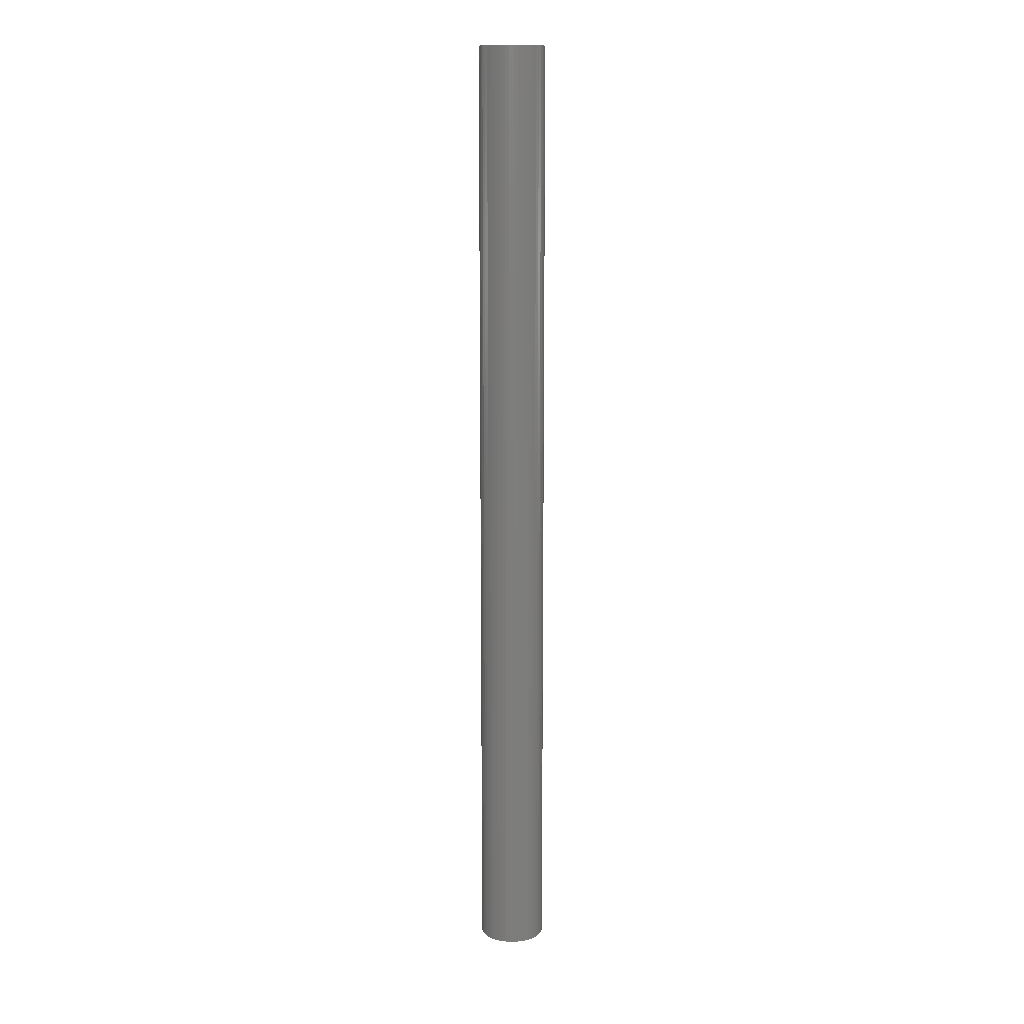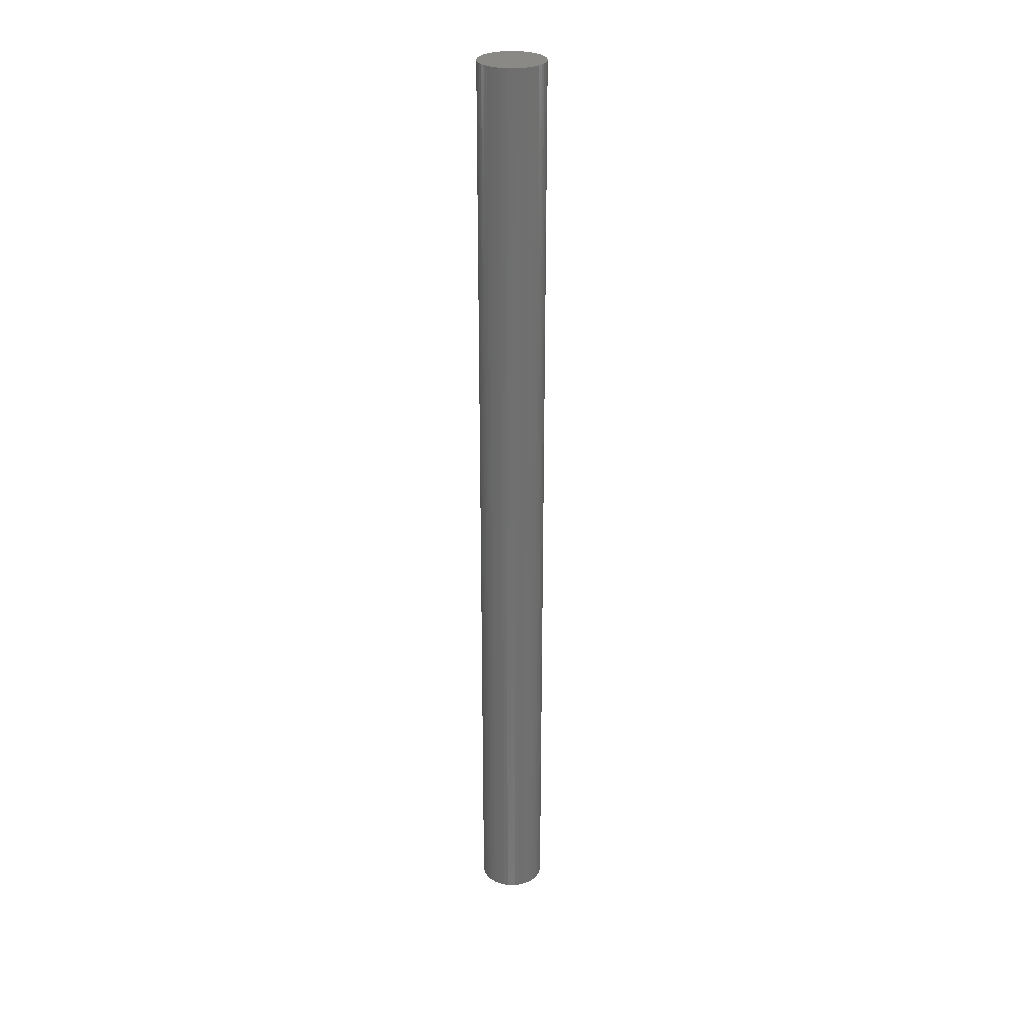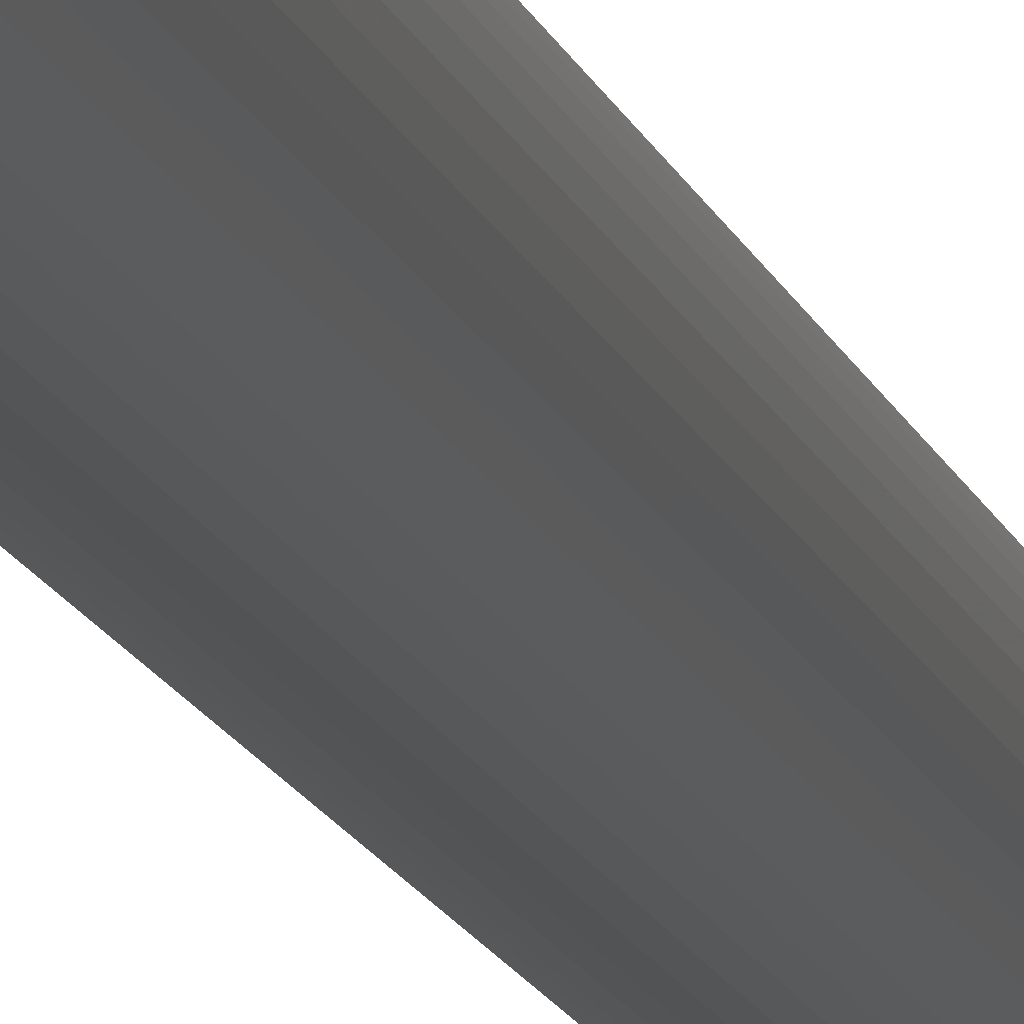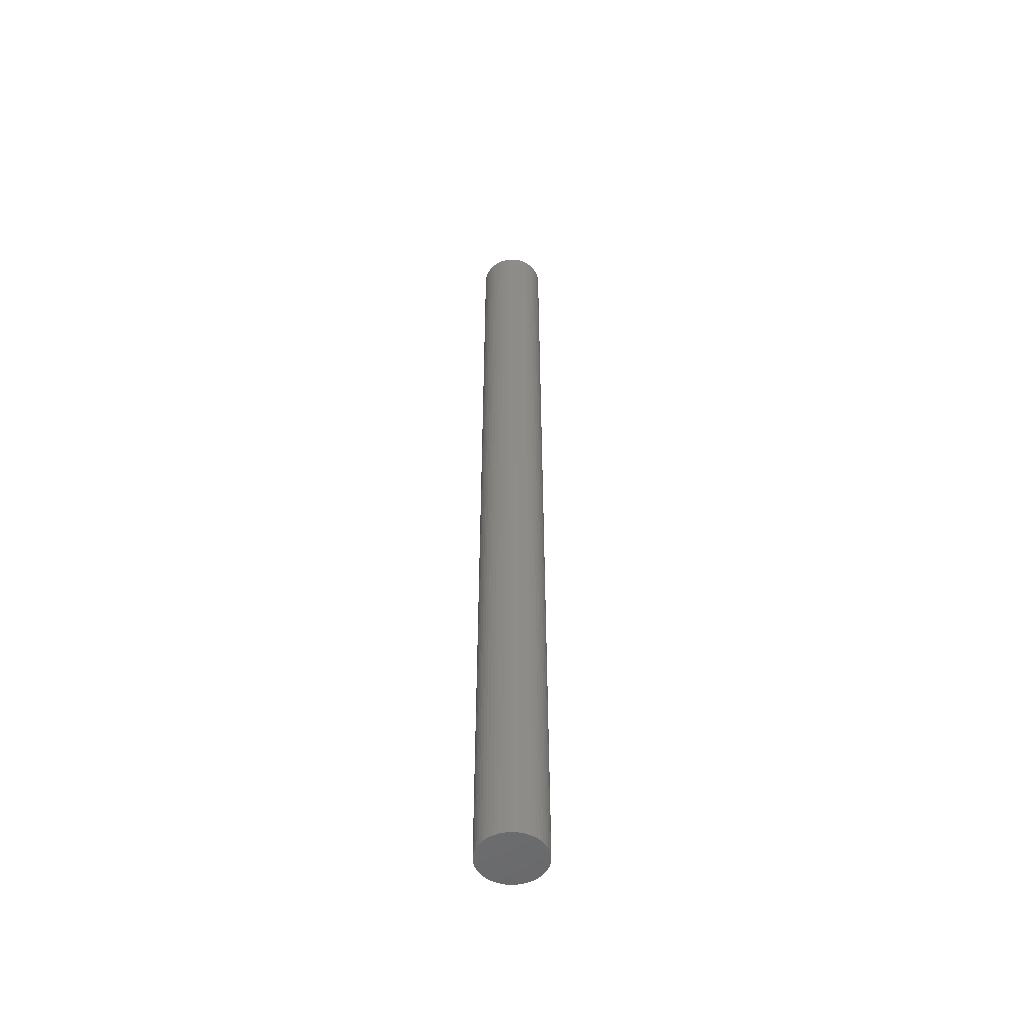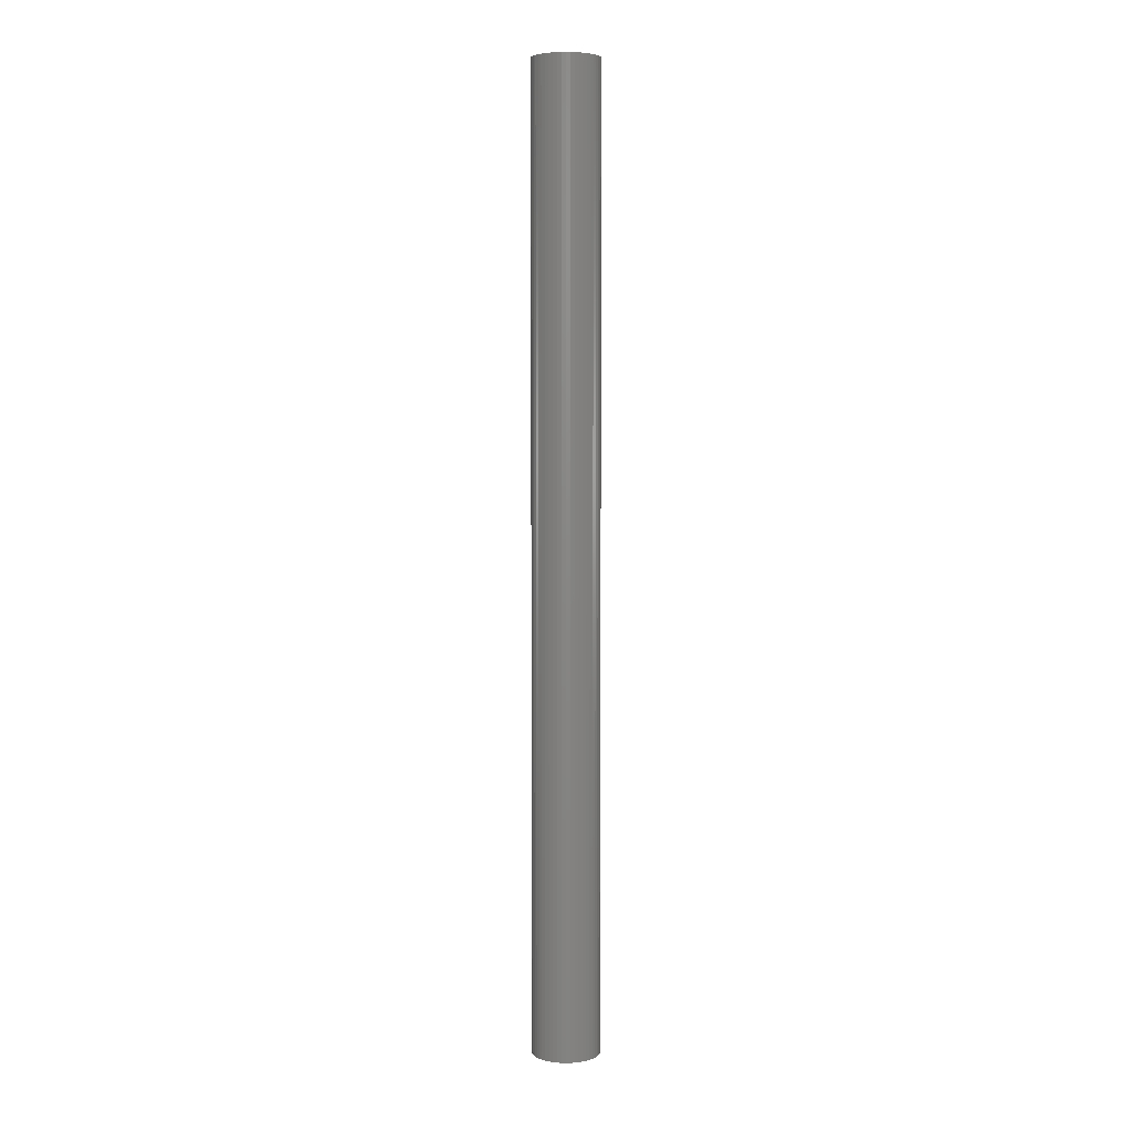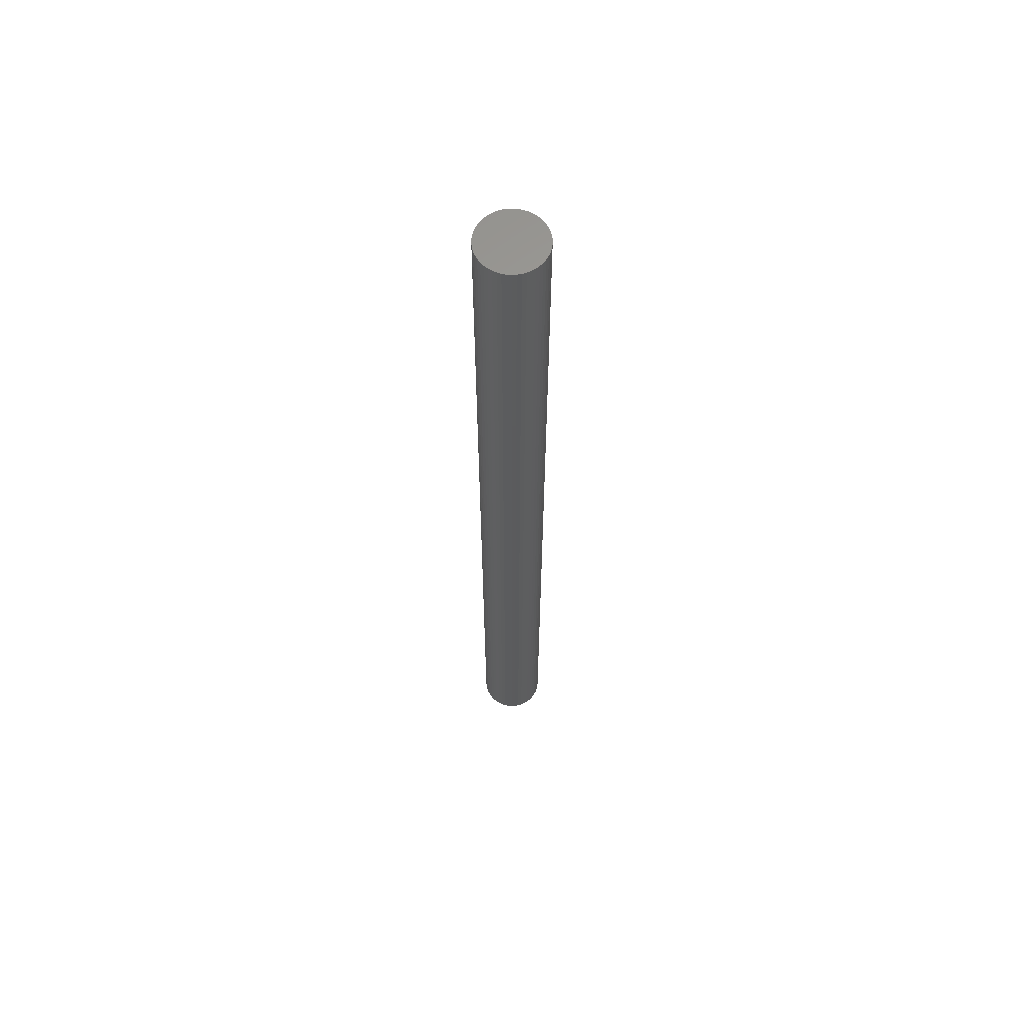
<metadata>
{"format":"stl","ext":"stl","renderer":"f3d","projection":"perspective","resolution":1024,"background":"white","views":[{"elev":12.7,"azim":-179.1,"up":"+Z"},{"elev":28.1,"azim":142.0,"up":"+Z"},{"elev":-10.4,"azim":-169.2,"up":"+Y"},{"elev":-52.2,"azim":153.7,"up":"+Z"},{"elev":5.0,"azim":25.7,"up":"+Z"},{"elev":62.4,"azim":162.5,"up":"+Z"}]}
</metadata>
<code>
# stl→obj: 100 verts, 196 faces
v 3.35 0 48
v 3.324 0.4199 -48
v 3.324 0.4199 48
v 3.35 0 -48
v -3.35 0 -48
v -3.324 0.4199 48
v -3.324 0.4199 -48
v -3.35 0 48
v 0.2103 3.343 -48
v -0.2103 3.343 48
v 0.2103 3.343 48
v -0.2103 3.343 -48
v 3.324 -0.4199 48
v 3.245 0.8331 48
v 3.245 -0.8331 48
v 3.115 1.233 48
v 3.115 -1.233 48
v 2.936 1.614 48
v 2.936 -1.614 48
v 2.71 1.969 48
v 2.71 -1.969 48
v 2.442 2.293 48
v 2.442 -2.293 48
v 2.135 2.581 48
v 2.135 -2.581 48
v 1.795 2.829 48
v 1.795 -2.829 48
v 1.426 3.031 48
v 1.426 -3.031 48
v 1.035 3.186 48
v 1.035 -3.186 48
v 0.6277 3.291 48
v 0.6277 -3.291 48
v 0.2103 -3.343 48
v -0.2103 -3.343 48
v -0.6277 3.291 48
v -0.6277 -3.291 48
v -1.035 3.186 48
v -1.035 -3.186 48
v -1.426 3.031 48
v -1.426 -3.031 48
v -1.795 2.829 48
v -1.795 -2.829 48
v -2.135 2.581 48
v -2.135 -2.581 48
v -2.442 2.293 48
v -2.442 -2.293 48
v -2.71 1.969 48
v -2.71 -1.969 48
v -2.936 1.614 48
v -2.936 -1.614 48
v -3.115 1.233 48
v -3.115 -1.233 48
v -3.245 0.8331 48
v -3.245 -0.8331 48
v -3.324 -0.4199 48
v 2.135 -2.581 -48
v 2.442 -2.293 -48
v 3.324 -0.4199 -48
v 3.245 -0.8331 -48
v 3.245 0.8331 -48
v 3.115 -1.233 -48
v 3.115 1.233 -48
v 2.936 -1.614 -48
v 2.936 1.614 -48
v 2.71 -1.969 -48
v 2.71 1.969 -48
v 2.442 2.293 -48
v 2.135 2.581 -48
v 1.795 -2.829 -48
v 1.795 2.829 -48
v 1.426 -3.031 -48
v 1.426 3.031 -48
v 1.035 -3.186 -48
v 1.035 3.186 -48
v 0.6277 -3.291 -48
v 0.6277 3.291 -48
v 0.2103 -3.343 -48
v -0.2103 -3.343 -48
v -0.6277 -3.291 -48
v -0.6277 3.291 -48
v -1.035 -3.186 -48
v -1.035 3.186 -48
v -1.426 -3.031 -48
v -1.426 3.031 -48
v -1.795 -2.829 -48
v -1.795 2.829 -48
v -2.135 -2.581 -48
v -2.135 2.581 -48
v -2.442 -2.293 -48
v -2.442 2.293 -48
v -2.71 -1.969 -48
v -2.71 1.969 -48
v -2.936 -1.614 -48
v -2.936 1.614 -48
v -3.115 -1.233 -48
v -3.115 1.233 -48
v -3.245 -0.8331 -48
v -3.245 0.8331 -48
v -3.324 -0.4199 -48
f 1 2 3
f 2 1 4
f 5 6 7
f 6 5 8
f 9 10 11
f 10 9 12
f 3 13 1
f 14 13 3
f 14 15 13
f 16 15 14
f 16 17 15
f 18 17 16
f 18 19 17
f 20 19 18
f 20 21 19
f 22 21 20
f 22 23 21
f 24 23 22
f 24 25 23
f 26 25 24
f 26 27 25
f 28 27 26
f 28 29 27
f 30 29 28
f 30 31 29
f 32 31 30
f 32 33 31
f 11 33 32
f 11 34 33
f 10 34 11
f 10 35 34
f 36 35 10
f 36 37 35
f 38 37 36
f 38 39 37
f 40 39 38
f 40 41 39
f 42 41 40
f 42 43 41
f 44 43 42
f 44 45 43
f 46 45 44
f 46 47 45
f 48 47 46
f 48 49 47
f 50 49 48
f 50 51 49
f 52 51 50
f 52 53 51
f 54 53 52
f 54 55 53
f 6 55 54
f 6 56 55
f 56 6 8
f 57 23 25
f 23 57 58
f 59 2 4
f 60 2 59
f 60 61 2
f 62 61 60
f 62 63 61
f 64 63 62
f 64 65 63
f 66 65 64
f 66 67 65
f 58 67 66
f 58 68 67
f 57 68 58
f 57 69 68
f 70 69 57
f 70 71 69
f 72 71 70
f 72 73 71
f 74 73 72
f 74 75 73
f 76 75 74
f 76 77 75
f 78 77 76
f 78 9 77
f 79 9 78
f 79 12 9
f 80 12 79
f 80 81 12
f 82 81 80
f 82 83 81
f 84 83 82
f 84 85 83
f 86 85 84
f 86 87 85
f 88 87 86
f 88 89 87
f 90 89 88
f 90 91 89
f 92 91 90
f 92 93 91
f 94 93 92
f 94 95 93
f 96 95 94
f 96 97 95
f 98 97 96
f 98 99 97
f 100 99 98
f 100 7 99
f 7 100 5
f 89 46 44
f 46 89 91
f 83 40 38
f 40 83 85
f 16 65 18
f 65 16 63
f 73 30 28
f 30 73 75
f 69 26 24
f 26 69 71
f 97 50 95
f 50 97 52
f 95 48 93
f 48 95 50
f 7 54 99
f 54 7 6
f 87 44 42
f 44 87 89
f 12 36 10
f 36 12 81
f 82 37 39
f 37 82 80
f 96 55 98
f 55 96 53
f 78 33 34
f 33 78 76
f 74 29 31
f 29 74 72
f 3 61 14
f 61 3 2
f 68 24 22
f 24 68 69
f 18 67 20
f 67 18 65
f 75 32 30
f 32 75 77
f 77 11 32
f 11 77 9
f 71 28 26
f 28 71 73
f 93 46 91
f 46 93 48
f 99 52 97
f 52 99 54
f 85 42 40
f 42 85 87
f 81 38 36
f 38 81 83
f 13 4 1
f 4 13 59
f 79 34 35
f 34 79 78
f 70 25 27
f 25 70 57
f 76 31 33
f 31 76 74
f 21 64 19
f 64 21 66
f 14 63 16
f 63 14 61
f 20 68 22
f 68 20 67
f 19 62 17
f 62 19 64
f 15 59 13
f 59 15 60
f 84 39 41
f 39 84 82
f 98 56 100
f 56 98 55
f 100 8 5
f 8 100 56
f 23 66 21
f 66 23 58
f 17 60 15
f 60 17 62
f 80 35 37
f 35 80 79
f 90 45 47
f 45 90 88
f 88 43 45
f 43 88 86
f 90 49 92
f 49 90 47
f 94 53 96
f 53 94 51
f 72 27 29
f 27 72 70
f 86 41 43
f 41 86 84
f 92 51 94
f 51 92 49

</code>
